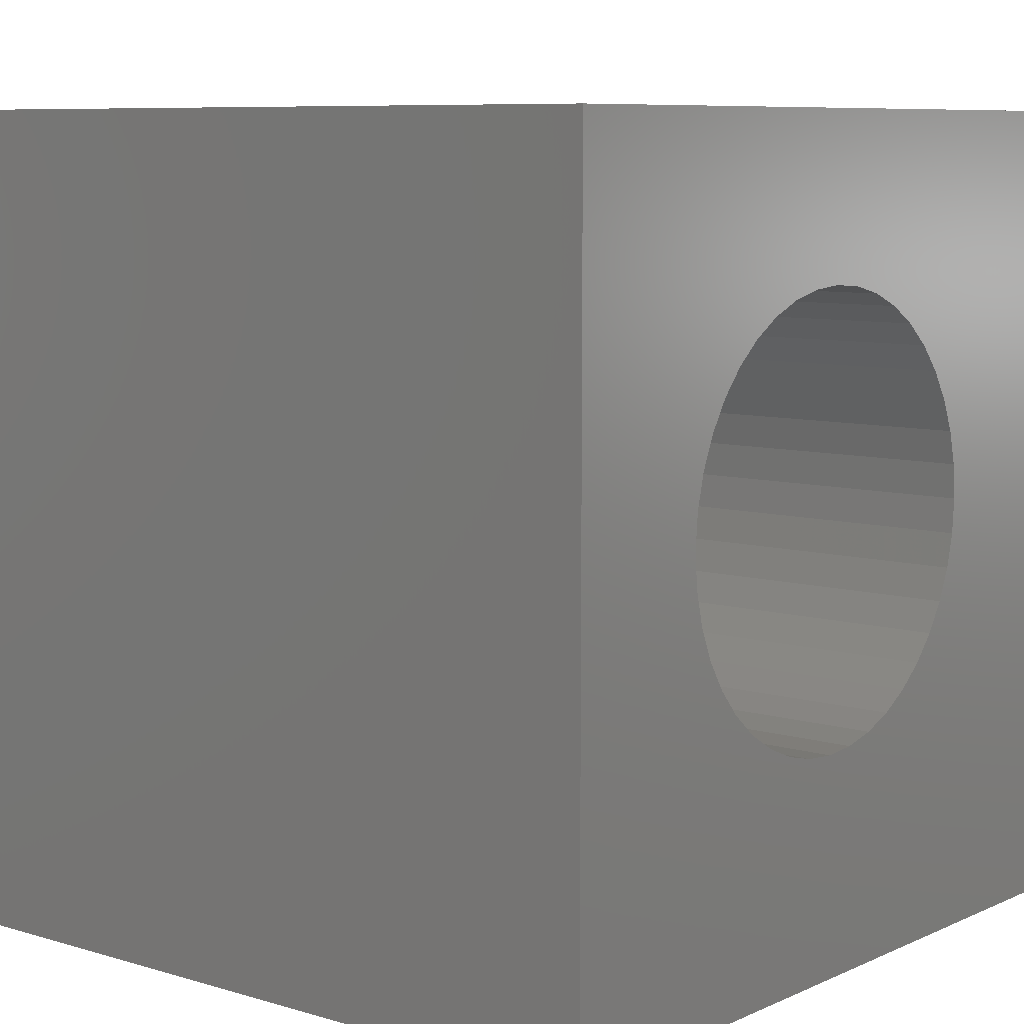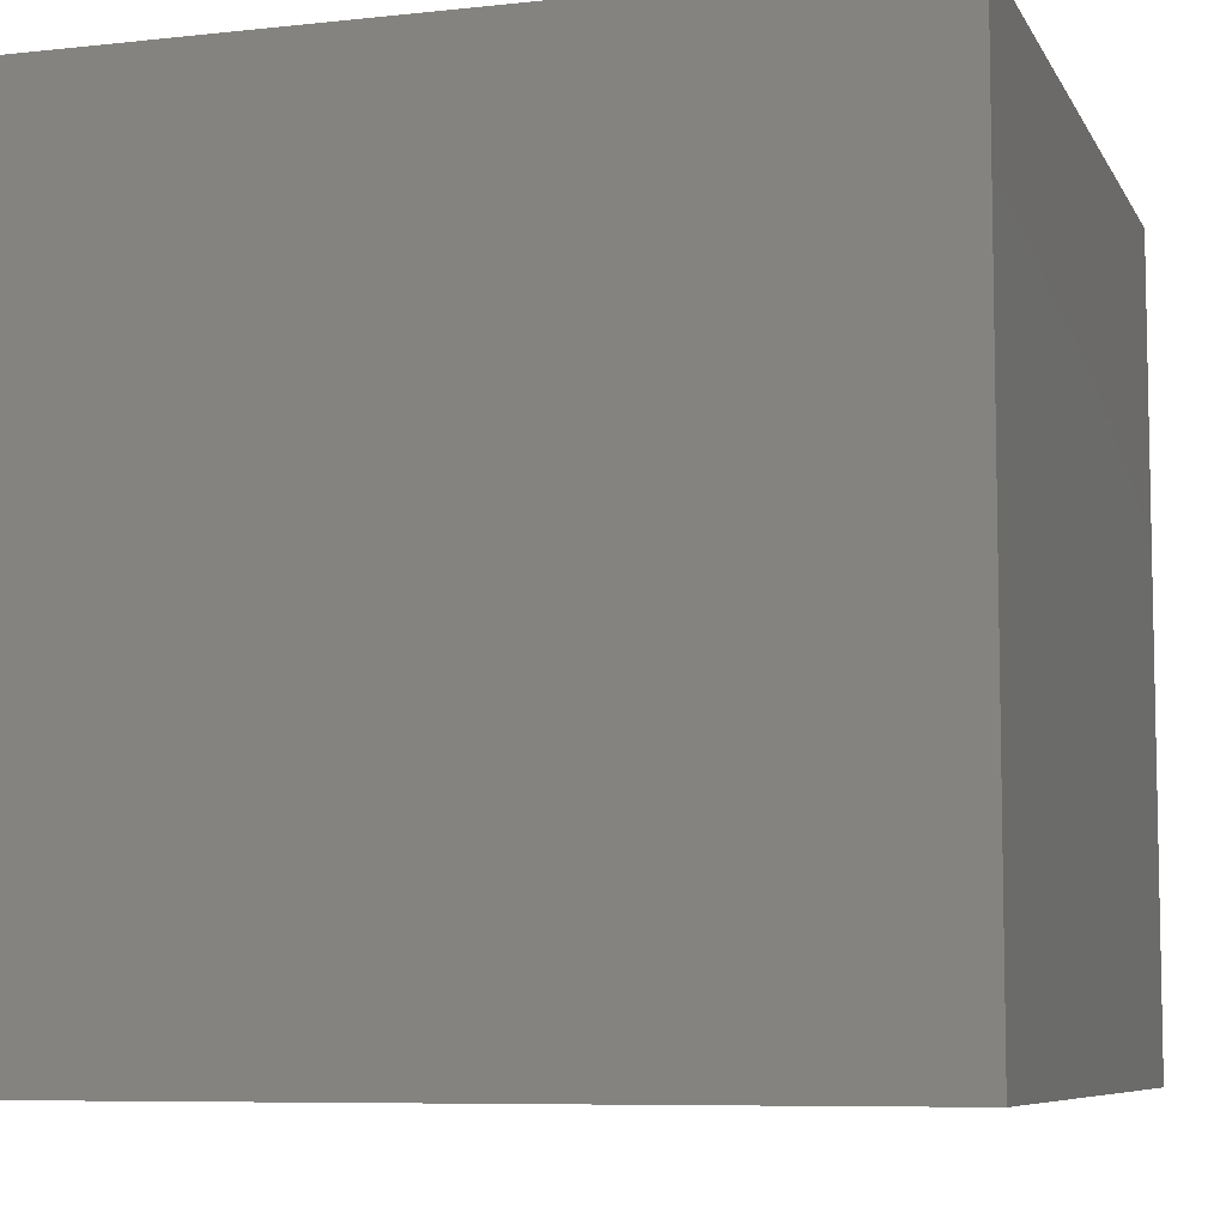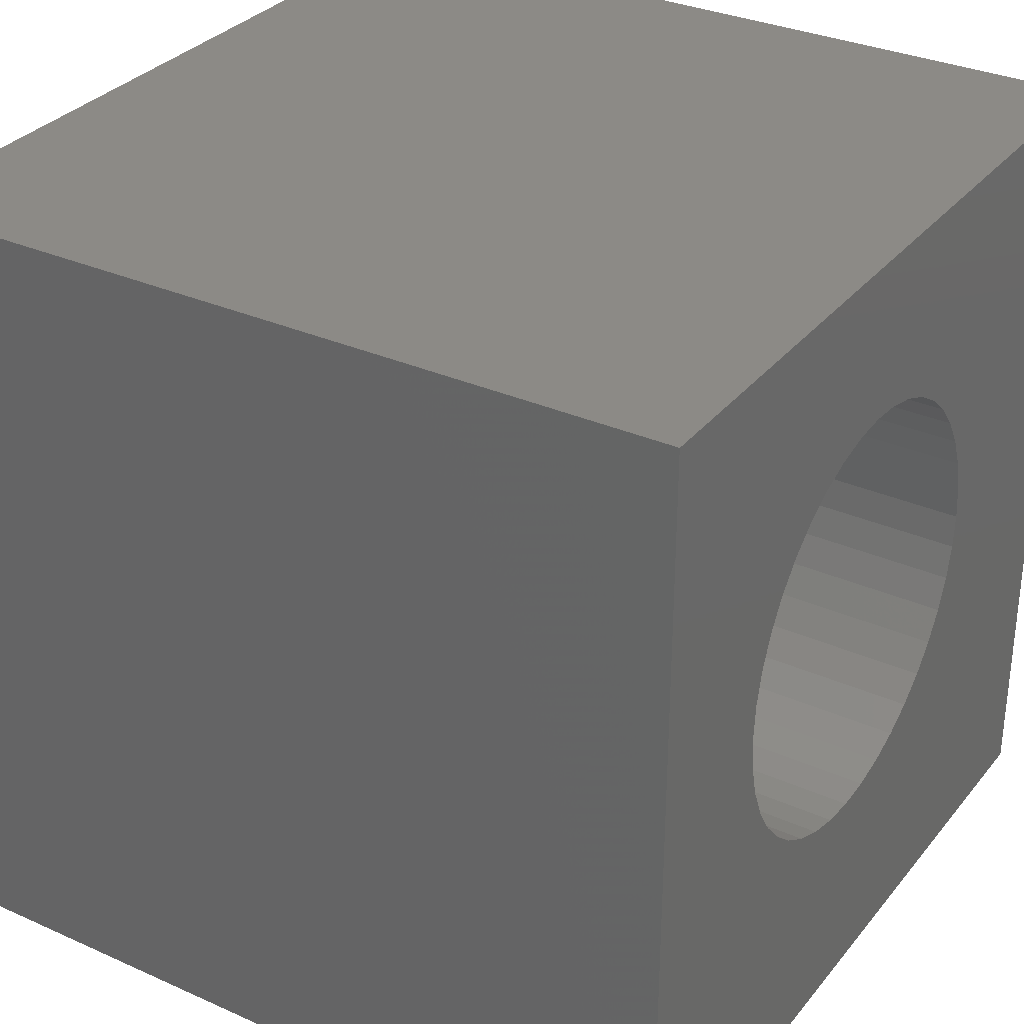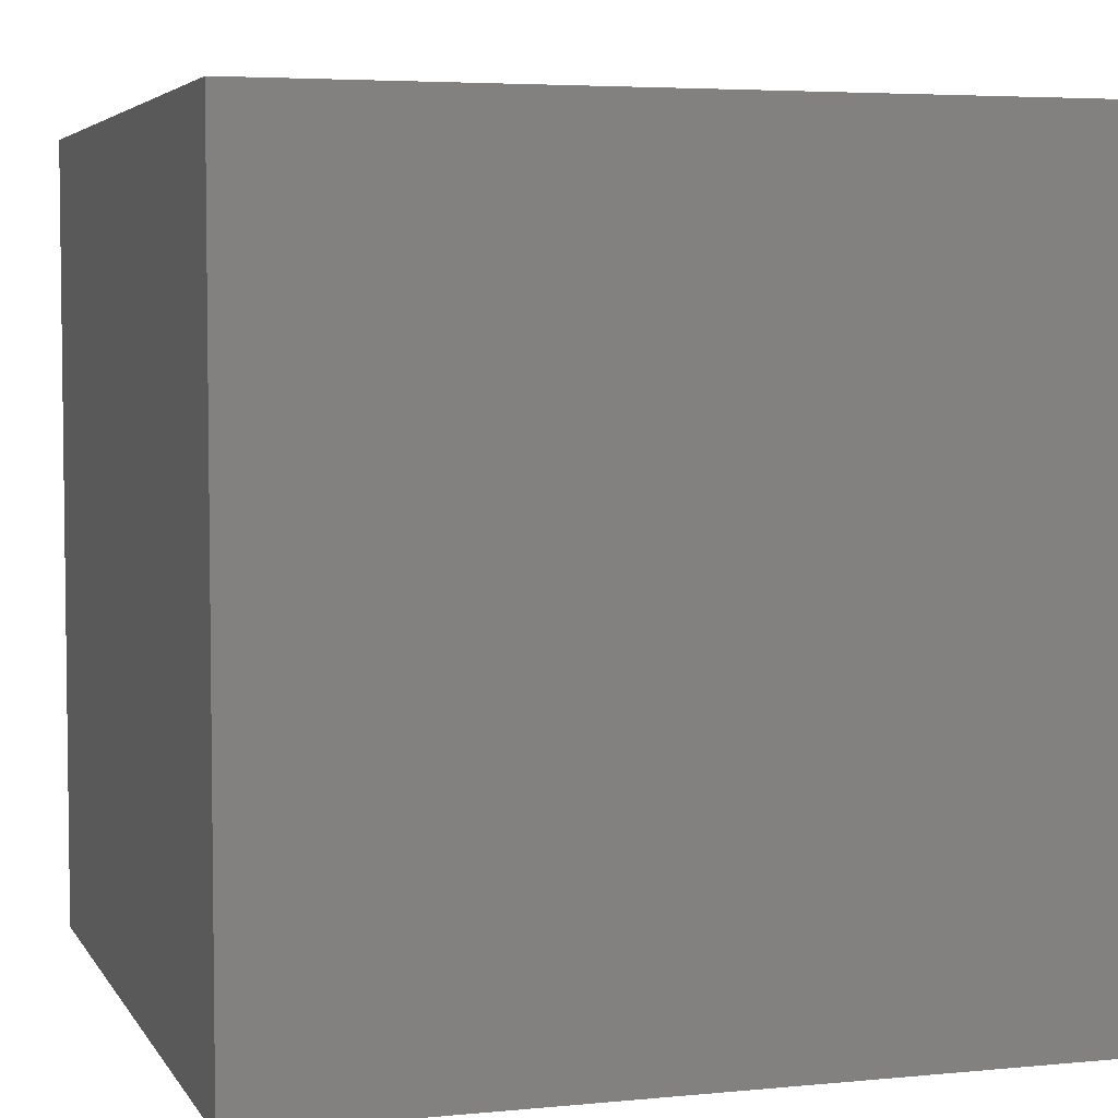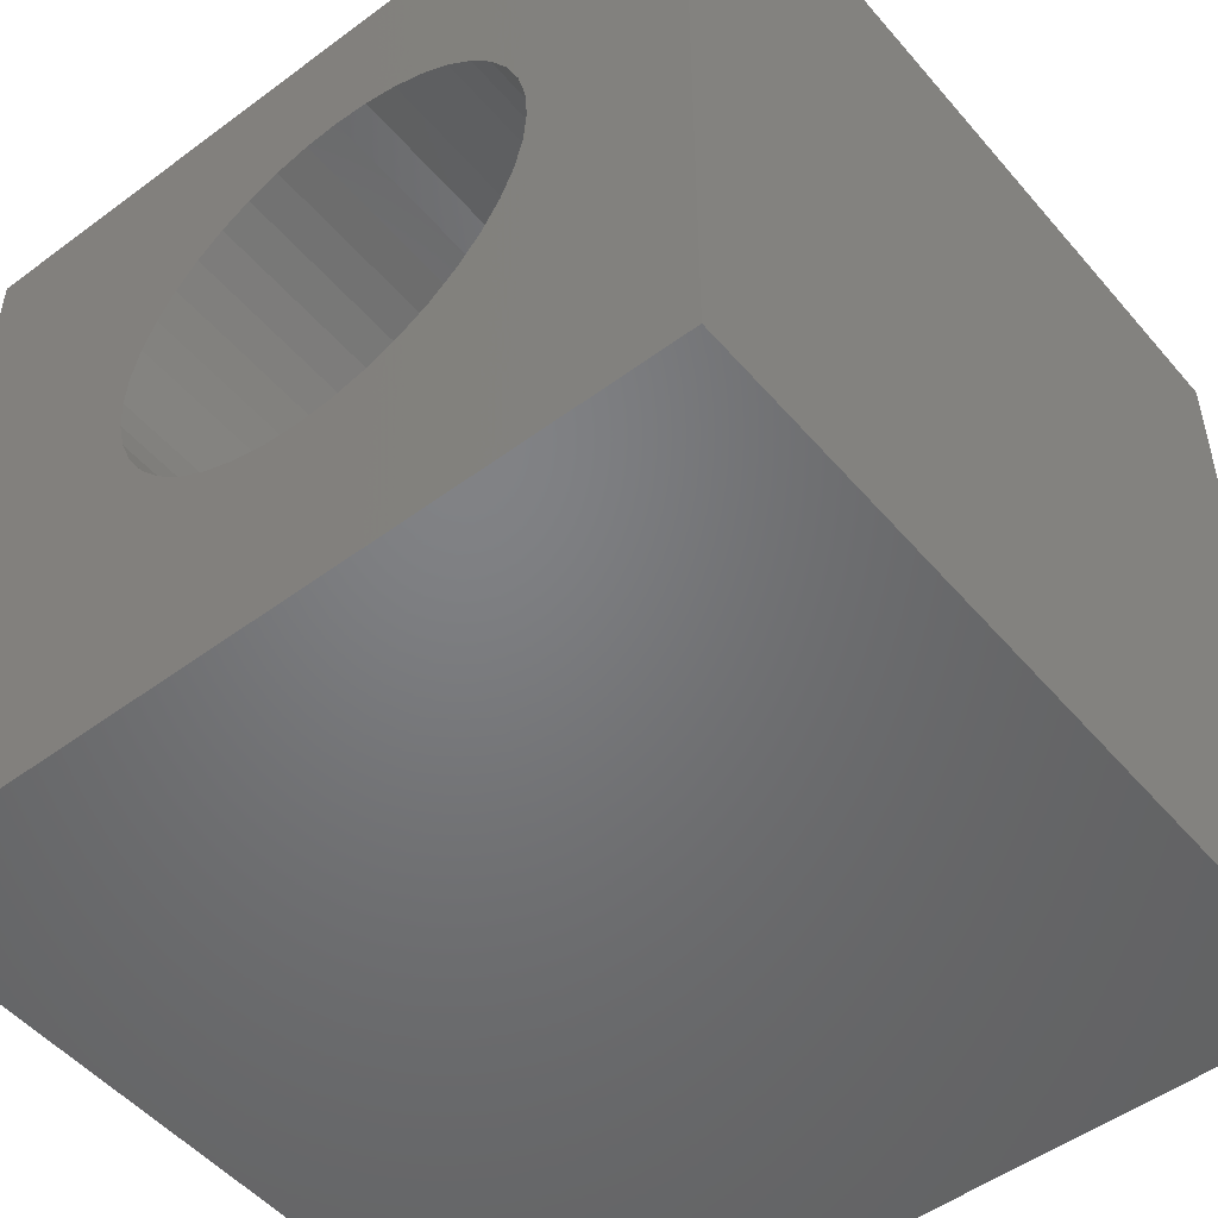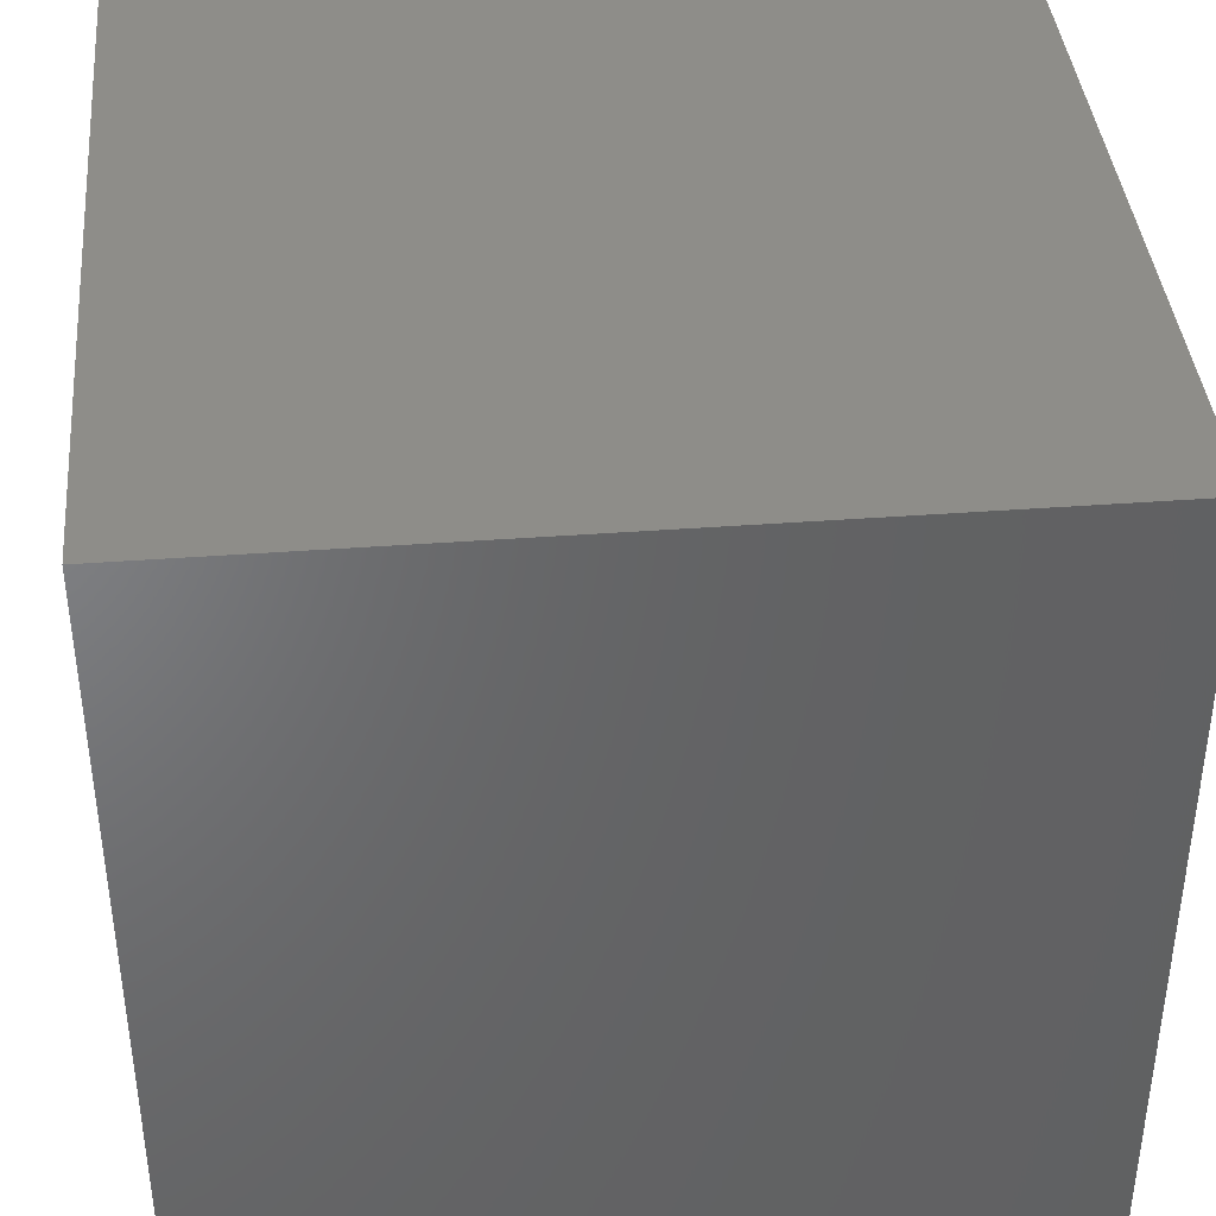
<metadata>
{"format":"stl","ext":"stl","renderer":"f3d","projection":"perspective","resolution":1024,"background":"white","views":[{"elev":8.0,"azim":-50.6,"up":"+Y"},{"elev":-7.5,"azim":-72.8,"up":"+Z"},{"elev":31.9,"azim":-57.9,"up":"+Y"},{"elev":4.7,"azim":162.6,"up":"+Z"},{"elev":-50.7,"azim":-141.0,"up":"+Y"},{"elev":39.8,"azim":-95.3,"up":"+Y"}]}
</metadata>
<code>
# stl→obj: 88 verts, 176 faces
v 0 10 10
v 0 10 0
v 0 0 10
v 0 0 0
v 5.475 2.804 10
v 5.065 2.705 10
v 10 0 10
v 6.544 7.256 10
v 6.817 6.936 10
v 10 10 10
v 7.038 6.577 10
v 7.199 6.187 10
v 4.645 2.672 10
v 4.225 2.705 10
v 7.297 5.778 10
v 7.33 5.358 10
v 7.297 4.937 10
v 7.199 4.528 10
v 6.544 3.459 10
v 6.223 3.185 10
v 5.864 2.965 10
v 3.815 2.804 10
v 3.426 2.965 10
v 3.066 3.185 10
v 7.038 4.138 10
v 6.817 3.779 10
v 3.815 7.911 10
v 3.426 7.75 10
v 3.066 7.53 10
v 4.225 8.01 10
v 4.645 8.043 10
v 5.065 8.01 10
v 5.475 7.911 10
v 5.864 7.75 10
v 6.223 7.53 10
v 1.993 5.778 10
v 2.091 6.187 10
v 2.252 6.577 10
v 2.746 3.459 10
v 2.472 3.779 10
v 2.252 4.138 10
v 2.091 4.528 10
v 1.993 4.937 10
v 1.96 5.358 10
v 2.472 6.936 10
v 2.746 7.256 10
v 10 10 0
v 10 0 0
v 4.225 8.01 0
v 3.815 7.911 0
v 2.091 4.528 0
v 2.252 4.138 0
v 3.066 3.185 0
v 3.426 2.965 0
v 3.815 2.804 0
v 6.544 7.256 0
v 6.223 7.53 0
v 5.864 7.75 0
v 5.475 7.911 0
v 5.065 8.01 0
v 4.645 8.043 0
v 3.426 7.75 0
v 3.066 7.53 0
v 2.746 7.256 0
v 2.472 3.779 0
v 2.746 3.459 0
v 7.297 5.778 0
v 7.199 6.187 0
v 2.472 6.936 0
v 2.252 6.577 0
v 2.091 6.187 0
v 1.993 5.778 0
v 1.96 5.358 0
v 1.993 4.937 0
v 4.225 2.705 0
v 4.645 2.672 0
v 5.065 2.705 0
v 5.475 2.804 0
v 5.864 2.965 0
v 6.223 3.185 0
v 7.038 6.577 0
v 6.817 6.936 0
v 6.544 3.459 0
v 6.817 3.779 0
v 7.038 4.138 0
v 7.199 4.528 0
v 7.297 4.937 0
v 7.33 5.358 0
f 1 2 3
f 3 2 4
f 5 6 7
f 8 9 10
f 10 9 11
f 10 11 12
f 7 6 3
f 3 6 13
f 3 13 14
f 12 15 10
f 10 15 16
f 10 16 7
f 7 16 17
f 7 17 18
f 19 20 7
f 7 20 21
f 7 21 5
f 14 22 3
f 3 22 23
f 3 23 24
f 18 25 7
f 7 25 26
f 7 26 19
f 27 1 28
f 28 1 29
f 27 30 1
f 1 30 31
f 1 31 10
f 10 31 32
f 10 32 33
f 33 34 10
f 10 34 35
f 10 35 8
f 36 37 1
f 1 37 38
f 24 39 3
f 3 39 40
f 3 40 41
f 41 42 3
f 3 42 43
f 3 43 1
f 1 43 44
f 1 44 36
f 38 45 1
f 1 45 46
f 1 46 29
f 47 10 48
f 48 10 7
f 49 50 2
f 4 51 52
f 53 54 4
f 4 54 55
f 56 57 47
f 47 57 58
f 58 59 47
f 47 59 60
f 47 60 2
f 2 60 61
f 2 61 49
f 50 62 2
f 2 62 63
f 2 63 64
f 52 65 4
f 4 65 66
f 4 66 53
f 67 68 47
f 64 69 2
f 2 69 70
f 2 70 71
f 71 72 2
f 2 72 73
f 2 73 4
f 4 73 74
f 4 74 51
f 55 75 4
f 4 75 76
f 4 76 48
f 48 76 77
f 77 78 48
f 48 78 79
f 48 79 80
f 68 81 47
f 47 81 82
f 47 82 56
f 80 83 48
f 48 83 84
f 48 84 85
f 85 86 48
f 48 86 87
f 48 87 47
f 47 87 88
f 47 88 67
f 10 47 1
f 1 47 2
f 48 7 4
f 4 7 3
f 87 16 88
f 88 16 15
f 88 15 67
f 67 15 12
f 67 12 68
f 68 12 11
f 68 11 81
f 81 11 9
f 81 9 82
f 82 9 8
f 82 8 56
f 56 8 35
f 56 35 57
f 57 35 34
f 57 34 58
f 58 34 33
f 58 33 59
f 59 33 32
f 59 32 60
f 60 32 31
f 60 31 61
f 61 31 30
f 61 30 49
f 49 30 27
f 49 27 50
f 50 27 28
f 50 28 62
f 62 28 29
f 62 29 63
f 63 29 46
f 63 46 64
f 64 46 45
f 64 45 69
f 69 45 38
f 69 38 70
f 70 38 37
f 70 37 71
f 71 37 36
f 71 36 72
f 72 36 44
f 72 44 73
f 73 44 43
f 73 43 74
f 74 43 42
f 74 42 51
f 51 42 41
f 51 41 52
f 52 41 40
f 52 40 65
f 65 40 39
f 65 39 66
f 66 39 24
f 66 24 53
f 53 24 23
f 53 23 54
f 54 23 22
f 54 22 55
f 55 22 14
f 55 14 75
f 75 14 13
f 75 13 76
f 76 13 6
f 76 6 77
f 77 6 5
f 77 5 78
f 78 5 21
f 78 21 79
f 79 21 20
f 79 20 80
f 80 20 19
f 80 19 83
f 83 19 26
f 83 26 84
f 84 26 25
f 84 25 85
f 85 25 18
f 85 18 86
f 86 18 17
f 86 17 87
f 87 17 16

</code>
